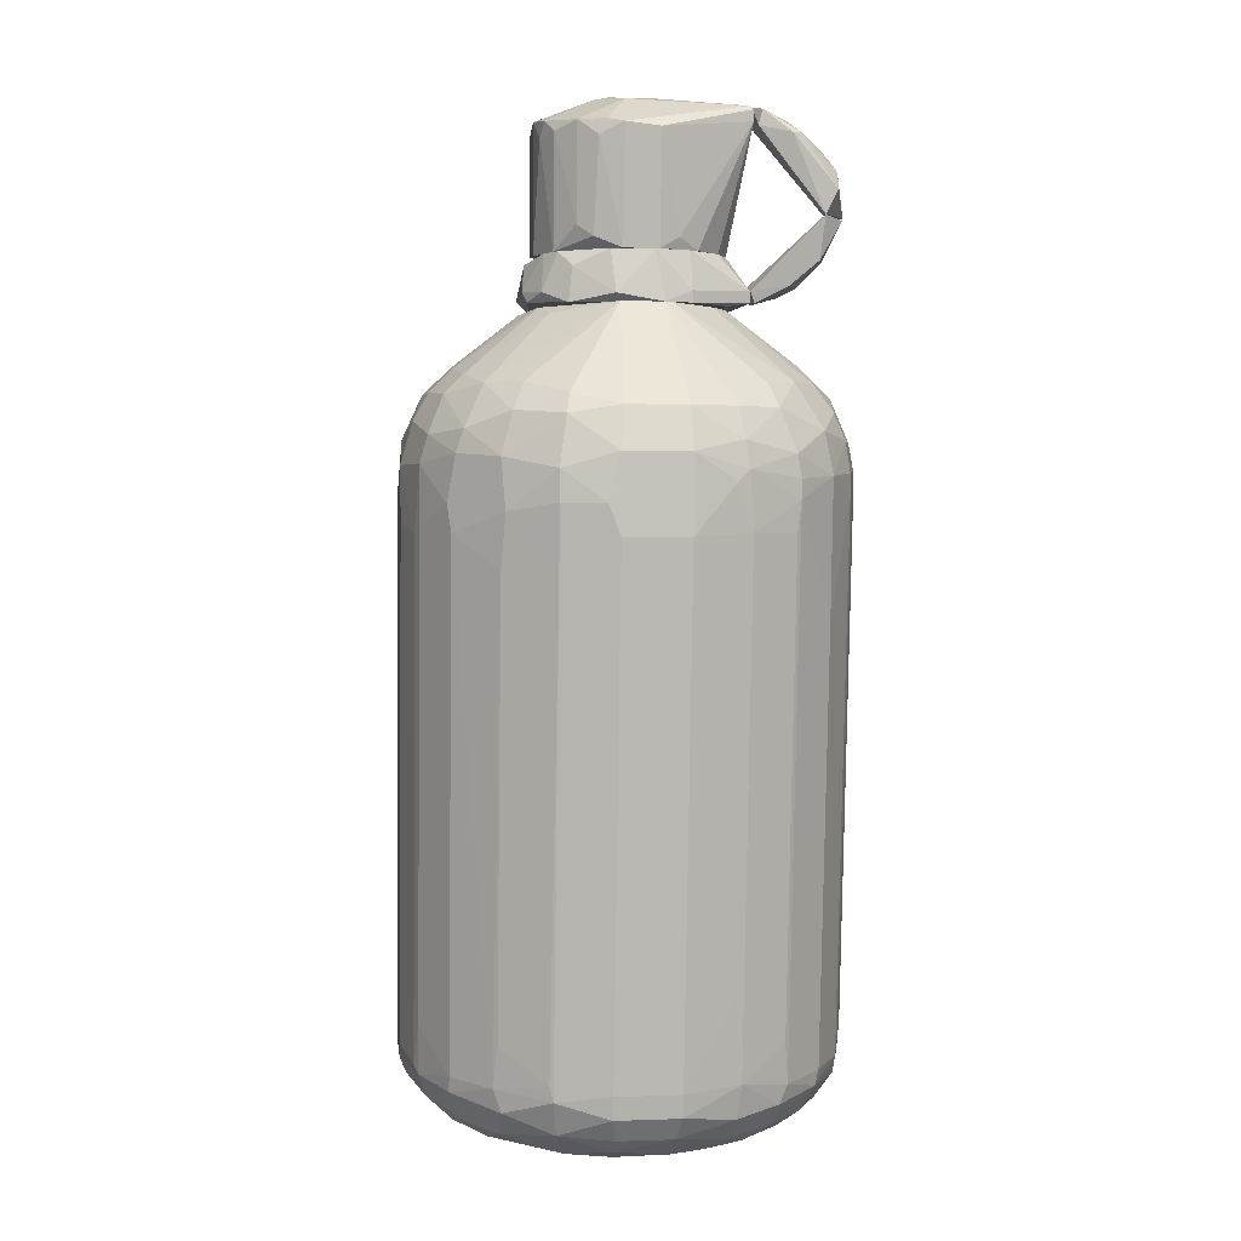
<metadata>
{"format":"obj","ext":"obj","renderer":"f3d","projection":"perspective","resolution":1024,"background":"white","views":[{"elev":1.9,"azim":82.3,"up":"+Y"}]}
</metadata>
<code>
o convex_0
v 0.03399 0.01882 0.02047
v -0.03532 -0.0592 0.02647
v -0.03532 -0.0592 0.03519
v -0.02385 0.03245 0.03519
v 0.008337 -0.06193 0.06029
v 0.00015 -0.06193 -0.000273
v 0.00015 0.02536 0.06193
v -0.008029 0.02427 0.00192
v 0.02471 -0.06794 0.02702
v 0.02798 0.02809 0.04884
v -0.02385 -0.05975 0.05593
v 0.02144 0.04284 0.02702
v 0.02361 0.0199 0.005734
v -0.02222 -0.06466 0.008468
v 0.02525 -0.06247 0.04338
v -0.02058 0.02591 0.01174
v -0.02112 0.02319 0.05048
v 0.02089 -0.06193 0.01119
v -0.002571 -0.07011 0.05265
v -0.004205 0.04284 0.04283
v 0.00015 0.04284 0.0172
v 0.02252 0.01608 0.05702
v -0.02276 -0.05647 0.005194
v 0.03508 0.0161 0.03737
v 0.008881 0.02482 0.00028
v 0.007792 -0.07065 0.0112
v -0.009118 -0.06029 0.06248
v -0.02713 -0.06739 0.03628
v -0.02713 0.02427 0.02647
v 0.02744 -0.06137 0.02647
v -0.008573 0.02209 0.06029
v 0.008881 0.02155 0.06248
v 0.01161 0.04284 0.04392
v -0.03313 -0.0543 0.01828
v -0.03313 -0.05211 0.04338
v -0.009662 -0.0592 -0.000273
v 0.01761 -0.07121 0.0412
v -0.02768 0.01991 0.03574
v 0.008881 -0.06085 0.00192
v 0.02089 -0.06139 0.05102
v 0.02962 0.015 0.04993
v 0.02144 0.03246 0.01065
v -0.0184 0.03628 0.02102
v 0.0329 0.02864 0.02647
v -0.0113 0.03465 0.05211
v 0.009426 0.03137 0.05866
v -0.006389 -0.07066 0.02047
v -0.004756 0.03464 0.006828
v 0.009426 0.02101 -0.000273
v 0.02907 0.01936 0.01119
v -0.02167 -0.06575 0.05266
v -0.01403 -0.06847 0.009008
v -0.009662 0.04284 0.03465
v -0.001483 0.02045 -0.000273
v 0.009426 0.03519 0.007375
v 0.02525 -0.06084 0.01828
v 0.00015 -0.06139 0.06248
v -0.02931 -0.0592 0.05048
v 0.02198 0.04284 0.0341
v -0.02986 -0.05811 0.01228
v -0.01566 0.0199 0.005741
v 0.03508 0.01172 0.02647
v 0.02744 -0.06137 0.03574
v -0.02495 0.02372 0.01828
v -0.01676 -0.05537 0.0603
v -0.01622 0.01391 0.05648
v 0.01488 -0.06302 0.05648
v 0.01652 0.02155 0.06029
v -0.02768 -0.06684 0.0221
v -0.02495 0.02482 0.04337
v 0.01543 -0.06357 0.006281
v 0.01598 -0.07176 0.02265
v 0.01707 0.02046 0.00192
v 0.0318 0.02755 0.04229
v 0.005608 -0.06903 0.05538
v -0.03532 -0.0532 0.02647
v -0.01676 -0.05375 0.00192
v 0.02144 0.03191 0.05211
v 0.00015 0.03519 0.05538
v -0.001483 -0.07121 0.03955
v -0.01949 0.03465 0.04283
v 0.02798 0.02864 0.01392
v 0.03344 0.0161 0.04338
v -0.009662 -0.0663 0.05866
v -0.001483 0.01772 0.06248
v 0.01161 0.04284 0.01829
v 0.01816 -0.06794 0.01283
v -0.002027 -0.06684 0.003013
v -0.01185 0.03355 0.009008
v 0.0329 0.01227 0.01828
v -0.03532 -0.05375 0.03574
v 0.02307 -0.06738 0.04283
v -0.03204 -0.06411 0.03628
v -0.007485 0.04284 0.02266
v -0.01349 0.02919 0.05538
v -0.02876 -0.05375 0.05102
v -0.02768 -0.04228 0.0112
v 0.01652 0.02865 0.004101
v 0.000695 0.02974 0.00192
v -0.0173 -0.06847 0.04992
v -0.02167 0.03245 0.01938
v -0.01566 -0.06247 0.002461
v 0.03508 0.02264 0.03574
v 0.02198 0.000806 0.005734
v -0.01949 -0.06903 0.02538
v 0.007792 -0.06685 0.004647
v 0.02361 0.02591 0.05484
v 0.01652 -0.06849 0.04993
v -0.02331 -0.0543 0.05648
v 0.01488 0.01227 0.06084
v -0.03149 -0.06302 0.01992
v -0.006389 0.03083 0.05811
v 0.009977 -0.07121 0.04774
v -0.02167 0.01936 0.01174
v -0.01949 0.03683 0.02702
v 0.02307 0.01227 0.05648
v 0.02907 0.01227 0.01174
v -0.01185 -0.07012 0.03901
v 0.004519 -0.07176 0.02647
v 0.03508 0.01172 0.03574
v -0.01785 0.03191 0.04938
v 0.0329 0.02864 0.03519
v -0.02658 -0.0652 0.04774
v -0.03313 -0.05975 0.04338
v -0.01622 -0.06301 0.05921
v 0.02416 -0.06574 0.01884
v 0.02907 0.02209 0.05048
v 0.03126 0.02864 0.01992
v 0.01816 -0.07176 0.03465
v 0.03508 0.02264 0.02647
v 0.01543 -0.06139 0.005734
v -0.002571 -0.07011 0.009561
v -0.008573 0.01172 0.001373
v 0.006152 0.04229 0.0461
v 0.02307 0.02591 0.006828
v 0.00179 -0.05757 -0.000273
v 0.01543 0.01446 0.001373
v -0.01349 0.03027 0.007375
v 0.01543 0.03083 0.05702
v 0.009426 -0.05483 0.06029
v 0.001246 -0.05921 0.06248
v -0.01949 0.03683 0.03519
v -0.02495 0.03027 0.02593
v 0.007248 -0.06521 0.0592
v -0.02658 0.02645 0.03574
v -0.01566 0.03519 0.01447
v 0.01543 -0.06085 0.05648
v 0.02689 -0.06466 0.03574
v 0.01925 -0.07066 0.02156
v -0.01403 0.03738 0.04502
v 0.009426 0.03083 0.003013
v 0.003424 0.03629 0.007921
v 0.02198 -0.07011 0.03519
v -0.009662 -0.06465 0.00192
v -0.01512 0.02264 0.05648
v -0.01785 -0.06847 0.01283
v -0.02276 0.03081 0.04283
v -0.009118 0.03683 0.01174
v -0.02385 -0.06029 0.006281
v 0.02089 -0.06466 0.04992
v -0.002027 -0.06411 0.06139
v 0.007792 -0.07176 0.0401
v -0.02713 -0.06411 0.01338
v -0.02603 0.01608 0.01883
v -0.006389 0.03083 0.004101
v 0.0329 0.02427 0.01938
v -0.02331 -0.0532 0.005734
v 0.000695 0.03137 0.0592
v 0.009426 0.02755 0.06084
v 0.01598 0.03246 0.006828
v -0.009118 0.01937 0.00192
v -0.02549 0.021 0.04337
v -0.00366 0.03683 0.05265
v -0.008573 -0.06847 0.05593
v 0.009426 0.03465 0.05538
v 0.03344 0.02046 0.04338
v -0.0304 -0.06575 0.02702
v -0.02276 0.008456 0.05047
v -0.03313 -0.05975 0.01883
v 0.0258 0.03191 0.0472
v 0.01652 0.01337 0.06029
v -0.01566 -0.05647 0.001373
v -0.01512 -0.05428 0.06084
v 0.004519 -0.07121 0.01556
v 0.01707 0.01718 0.00192
v -0.0184 0.03136 0.01283
v 0.02853 0.007357 0.05048
v -0.002571 -0.06847 0.005194
v 0.01052 -0.07012 0.01065
v -0.02003 0.027 0.05048
v 0.01325 -0.06739 0.05429
v -0.01076 0.04228 0.02811
v 0.005608 0.04284 0.01665
v -0.000931 -0.06847 0.05702
v -0.02276 -0.06792 0.04502
v -0.02768 0.01991 0.02647
v 0.02689 -0.06466 0.02647
v -0.01566 -0.06575 0.005188
v -0.02222 -0.06684 0.01228
v 0.03017 0.03029 0.04174
v 0.02689 -0.04883 0.01938
v -0.01512 0.02536 0.006281
v 0.00015 0.02319 -0.000273
v 0.0258 0.03191 0.01501
v 0.01543 0.03355 0.05429
v 0.01543 0.04174 0.04283
v 0.02907 0.02264 0.01174
v 0.008881 0.01391 0.06248
v 0.01707 0.02537 0.05921
v -0.01676 -0.05974 0.0603
v 0.000695 0.04284 0.04502
v -0.03313 -0.06302 0.02647
v 0.02525 -0.06029 0.04393
v 0.02361 0.02264 0.05593
v -0.03258 -0.05538 0.04502
v 0.007792 -0.05866 0.001373
v 0.02198 -0.05592 0.01174
v -0.02331 -0.06192 0.05538
v 0.007248 -0.06357 0.00192
v -0.02931 -0.06521 0.04229
v -0.02385 0.02755 0.01828
v 0.01488 0.04284 0.02047
v 0.01107 -0.07012 0.05102
v -0.008029 0.0139 0.06084
v -0.02876 -0.06137 0.01228
v -0.008573 0.04284 0.03792
v -0.007485 0.02646 0.05974
v -0.01949 -0.06903 0.03683
v 0.02907 0.01663 0.01119
v 0.01325 -0.06739 0.007921
v 0.02089 -0.06466 0.01229
v -0.01512 -0.06739 0.05484
v -0.02276 0.03355 0.02593
v 0.007248 -0.06085 0.06084
v 0.02198 0.04284 0.02811
v -0.01676 -0.0603 0.00192
v -0.009118 -0.06247 0.00028
v 0.0198 -0.07121 0.02702
v -0.02931 -0.0543 0.01174
v -0.008029 -0.06794 0.005194
v 0.02907 -0.04611 0.02647
v -0.01239 -0.06956 0.0472
v 0.03235 0.00517 0.04338
v -0.008573 -0.06247 0.06193
v 0.01652 0.02482 0.002467
v -0.03368 -0.05592 0.01938
v -0.0184 0.03628 0.0412
v 0.03344 0.02046 0.01883
v 0.003424 -0.06957 0.007375
v -0.02822 -0.06247 0.04938
v 0.02144 -0.06903 0.01992
v 0.02471 -0.06794 0.03519
v 0.02198 -0.05538 0.05048
v -0.0244 -0.06792 0.02211
v 0.009426 0.0161 -0.000273
v 0.01598 -0.07065 0.01666
f 251 149 256
f 20 12 21
f 12 20 33
f 6 36 49
f 20 21 53
f 49 36 54
f 32 27 57
f 12 33 59
f 65 31 66
f 2 3 76
f 7 31 85
f 32 7 85
f 27 32 85
f 21 12 86
f 1 62 90
f 35 38 91
f 76 3 91
f 38 76 91
f 53 21 94
f 24 62 103
f 10 78 107
f 37 92 108
f 58 11 109
f 65 66 109
f 96 58 109
f 66 96 109
f 68 32 110
f 45 95 112
f 75 19 113
f 16 61 114
f 34 64 114
f 64 16 114
f 61 97 114
f 41 22 116
f 47 80 118
f 105 47 118
f 80 47 119
f 62 24 120
f 95 45 121
f 44 59 122
f 103 44 122
f 74 103 122
f 91 3 124
f 35 91 124
f 3 93 124
f 22 41 127
f 74 10 127
f 10 107 127
f 37 113 129
f 119 72 129
f 62 1 130
f 44 103 130
f 103 62 130
f 18 71 131
f 71 39 131
f 104 18 131
f 39 104 131
f 42 82 135
f 98 42 135
f 6 49 136
f 49 73 137
f 107 78 139
f 32 57 141
f 5 57 144
f 67 5 144
f 29 38 145
f 38 70 145
f 4 143 145
f 143 29 145
f 43 94 146
f 101 43 146
f 5 67 147
f 67 40 147
f 116 22 147
f 40 116 147
f 140 5 147
f 22 140 147
f 63 15 148
f 30 63 148
f 15 92 148
f 45 20 150
f 121 45 150
f 81 121 150
f 98 25 151
f 25 99 151
f 151 99 152
f 48 21 152
f 99 48 152
f 55 151 152
f 92 37 153
f 37 129 153
f 66 31 155
f 17 66 155
f 47 105 156
f 132 47 156
f 52 132 156
f 81 4 157
f 121 81 157
f 4 145 157
f 145 70 157
f 21 48 158
f 48 89 158
f 94 21 158
f 89 146 158
f 146 94 158
f 102 14 159
f 15 40 160
f 40 67 160
f 92 15 160
f 108 92 160
f 144 57 161
f 19 80 162
f 113 19 162
f 80 119 162
f 129 113 162
f 119 129 162
f 69 111 163
f 64 34 164
f 89 48 165
f 99 8 165
f 48 99 165
f 8 138 165
f 138 89 165
f 128 44 166
f 82 128 166
f 44 130 166
f 61 23 167
f 97 61 167
f 159 60 167
f 23 159 167
f 112 7 168
f 79 112 168
f 7 32 169
f 139 46 169
f 168 7 169
f 46 168 169
f 55 86 170
f 42 98 170
f 151 55 170
f 98 151 170
f 8 54 171
f 61 8 171
f 23 61 171
f 77 23 171
f 54 133 171
f 133 77 171
f 38 35 172
f 17 70 172
f 70 38 172
f 20 45 173
f 45 112 173
f 112 79 173
f 100 19 174
f 33 134 175
f 134 79 175
f 46 139 175
f 168 46 175
f 79 168 175
f 83 24 176
f 41 83 176
f 24 103 176
f 103 74 176
f 127 41 176
f 74 127 176
f 69 28 177
f 28 93 177
f 111 69 177
f 66 17 178
f 96 66 178
f 17 172 178
f 78 10 180
f 59 78 180
f 22 68 181
f 68 110 181
f 140 22 181
f 110 140 181
f 54 36 182
f 133 54 182
f 77 133 182
f 27 85 183
f 26 72 184
f 119 47 184
f 72 119 184
f 47 132 184
f 132 26 184
f 73 13 185
f 13 104 185
f 104 39 185
f 137 73 185
f 138 16 186
f 89 138 186
f 146 89 186
f 101 146 186
f 41 116 187
f 116 40 187
f 70 17 190
f 95 121 190
f 17 155 190
f 155 95 190
f 157 70 190
f 121 157 190
f 67 144 191
f 144 75 191
f 160 67 191
f 108 160 191
f 53 94 192
f 94 43 192
f 43 115 192
f 142 53 192
f 115 142 192
f 21 86 193
f 86 55 193
f 152 21 193
f 55 152 193
f 19 75 194
f 75 144 194
f 161 84 194
f 144 161 194
f 174 19 194
f 84 174 194
f 100 51 195
f 51 123 195
f 38 29 196
f 29 64 196
f 76 38 196
f 64 164 196
f 164 76 196
f 56 30 197
f 9 126 197
f 126 56 197
f 148 9 197
f 30 148 197
f 14 102 198
f 102 154 198
f 52 156 199
f 156 69 199
f 69 163 199
f 163 14 199
f 14 198 199
f 198 52 199
f 10 74 200
f 122 59 200
f 74 122 200
f 180 10 200
f 59 180 200
f 30 56 201
f 56 90 201
f 90 62 201
f 8 61 202
f 61 16 202
f 138 8 202
f 16 138 202
f 25 49 203
f 54 8 203
f 49 54 203
f 8 99 203
f 99 25 203
f 42 12 204
f 82 42 204
f 128 82 204
f 139 78 205
f 33 175 205
f 175 139 205
f 59 33 206
f 78 59 206
f 33 205 206
f 205 78 206
f 50 13 207
f 13 135 207
f 135 82 207
f 82 166 207
f 110 32 208
f 32 141 208
f 141 110 208
f 32 68 209
f 107 139 209
f 169 32 209
f 139 169 209
f 109 11 210
f 65 109 210
f 27 183 210
f 183 65 210
f 33 20 211
f 134 33 211
f 79 134 211
f 20 173 211
f 173 79 211
f 3 2 212
f 93 3 212
f 177 93 212
f 111 177 212
f 2 179 212
f 179 111 212
f 40 15 213
f 68 22 214
f 22 127 214
f 127 107 214
f 209 68 214
f 107 209 214
f 58 96 215
f 35 124 215
f 124 58 215
f 172 35 215
f 96 178 215
f 178 172 215
f 39 6 216
f 6 136 216
f 136 137 216
f 185 39 216
f 137 185 216
f 56 18 217
f 90 56 217
f 117 90 217
f 11 58 218
f 51 125 218
f 210 11 218
f 125 210 218
f 6 39 219
f 39 71 219
f 88 6 219
f 106 88 219
f 93 28 220
f 124 93 220
f 28 195 220
f 195 123 220
f 64 29 221
f 16 64 221
f 29 143 221
f 143 101 221
f 186 16 221
f 101 186 221
f 12 42 222
f 86 12 222
f 42 170 222
f 170 86 222
f 37 108 223
f 113 37 223
f 75 113 223
f 191 75 223
f 108 191 223
f 31 65 224
f 85 31 224
f 65 183 224
f 183 85 224
f 159 14 225
f 60 159 225
f 163 111 225
f 14 163 225
f 179 60 225
f 111 179 225
f 20 53 226
f 53 142 226
f 150 20 226
f 31 7 227
f 7 112 227
f 112 95 227
f 155 31 227
f 95 155 227
f 28 105 228
f 105 118 228
f 195 28 228
f 13 50 229
f 18 104 229
f 104 13 229
f 90 117 229
f 217 18 229
f 117 217 229
f 71 87 230
f 87 189 230
f 189 106 230
f 219 71 230
f 106 219 230
f 18 56 231
f 71 18 231
f 87 71 231
f 56 126 231
f 126 87 231
f 51 100 232
f 125 51 232
f 84 125 232
f 174 84 232
f 100 174 232
f 43 101 233
f 115 43 233
f 4 142 233
f 142 115 233
f 143 4 233
f 101 143 233
f 57 5 234
f 5 140 234
f 140 110 234
f 141 57 234
f 110 141 234
f 12 59 235
f 59 44 235
f 44 128 235
f 204 12 235
f 128 204 235
f 23 77 236
f 159 23 236
f 102 159 236
f 182 36 236
f 77 182 236
f 36 6 237
f 6 88 237
f 88 154 237
f 154 102 237
f 236 36 237
f 102 236 237
f 129 72 238
f 72 149 238
f 153 129 238
f 9 153 238
f 60 34 239
f 34 114 239
f 114 97 239
f 167 60 239
f 97 167 239
f 132 52 240
f 154 88 240
f 88 188 240
f 188 132 240
f 52 198 240
f 198 154 240
f 63 30 241
f 62 120 241
f 120 63 241
f 30 201 241
f 201 62 241
f 80 19 242
f 19 100 242
f 118 80 242
f 100 195 242
f 228 118 242
f 195 228 242
f 15 63 243
f 24 83 243
f 83 41 243
f 120 24 243
f 63 120 243
f 41 187 243
f 213 15 243
f 187 213 243
f 57 27 244
f 125 84 244
f 161 57 244
f 84 161 244
f 210 125 244
f 27 210 244
f 49 25 245
f 13 73 245
f 73 49 245
f 25 98 245
f 135 13 245
f 98 135 245
f 34 60 246
f 2 76 246
f 164 34 246
f 76 164 246
f 179 2 246
f 60 179 246
f 4 81 247
f 142 4 247
f 81 150 247
f 226 142 247
f 150 226 247
f 1 90 248
f 130 1 248
f 166 130 248
f 50 207 248
f 207 166 248
f 229 50 248
f 90 229 248
f 88 106 249
f 26 132 249
f 188 88 249
f 132 188 249
f 189 26 249
f 106 189 249
f 123 51 250
f 58 124 250
f 218 58 250
f 51 218 250
f 124 220 250
f 220 123 250
f 126 9 251
f 87 126 251
f 238 149 251
f 9 238 251
f 9 148 252
f 148 92 252
f 92 153 252
f 153 9 252
f 187 40 253
f 40 213 253
f 213 187 253
f 28 69 254
f 105 28 254
f 69 156 254
f 156 105 254
f 136 49 255
f 49 137 255
f 137 136 255
f 72 26 256
f 149 72 256
f 26 189 256
f 189 87 256
f 87 251 256
o convex_1
v 0.01871 0.0543 0.003547
v 0.01216 0.04338 0.01501
v 0.01598 0.04338 0.01501
v 0.01435 0.04557 0.009006
v 0.01052 0.04557 0.01555
v 0.02089 0.05484 0.006276
v 0.0198 0.04884 0.006822
v 0.01598 0.0543 0.004094
v 0.01489 0.04884 0.005732
v 0.01598 0.04502 0.01555
v 0.01653 0.05484 0.005185
v 0.01216 0.04448 0.01119
v 0.01816 0.04557 0.01064
f 262 266 269
f 257 262 263
f 263 260 265
f 257 263 265
f 264 257 265
f 258 259 266
f 261 258 266
f 262 261 266
f 262 257 267
f 261 262 267
f 257 264 267
f 264 261 267
f 259 258 268
f 260 259 268
f 258 261 268
f 261 264 268
f 265 260 268
f 264 265 268
f 259 260 269
f 260 263 269
f 263 262 269
f 266 259 269
o convex_2
v 0.02144 0.05812 0.004639
v 0.01653 0.06958 0.01555
v 0.01325 0.06958 0.01555
v 0.01925 0.05484 0.006277
v 0.01653 0.06303 0.005185
v 0.01653 0.05484 0.003001
v 0.02034 0.06576 0.01064
v 0.01871 0.06685 0.01501
v 0.01325 0.06794 0.01555
v 0.01489 0.06794 0.01009
v 0.02089 0.05484 0.006277
v 0.01653 0.05484 0.005185
v 0.02034 0.06576 0.009549
v 0.01816 0.06085 0.004094
v 0.01871 0.06903 0.01446
f 282 279 284
f 271 272 278
f 272 275 278
f 277 271 278
f 273 277 278
f 272 271 279
f 275 272 279
f 274 275 279
f 273 275 280
f 275 270 280
f 270 276 280
f 277 273 280
f 276 277 280
f 275 273 281
f 278 275 281
f 273 278 281
f 276 270 282
f 274 279 282
f 275 274 283
f 270 275 283
f 282 270 283
f 274 282 283
f 271 277 284
f 277 276 284
f 279 271 284
f 276 282 284
o convex_3
v 0.01107 0.04502 0.04611
v 0.003976 0.04448 0.01556
v 0.003976 0.04557 0.01556
v -0.009122 0.04338 0.03356
v -0.006391 0.04993 0.03683
v 0.02089 0.04993 0.0292
v 0.02198 0.04284 0.02811
v -0.003118 0.04993 0.02047
v 0.01598 0.04993 0.04174
v -0.000387 0.04284 0.04393
v -0.003663 0.04284 0.01992
v 0.01543 0.04502 0.01556
v 0.01925 0.04284 0.04065
v 0.01216 0.04993 0.01829
v 0.001248 0.04939 0.04447
v 0.01543 0.04338 0.01556
v -0.008574 0.0472 0.02811
v -0.005846 0.04666 0.04065
v -0.008026 0.04284 0.02538
v 0.02034 0.04993 0.0352
v 0.01925 0.04993 0.02429
v 0.004521 0.04884 0.01665
v 0.02198 0.04393 0.03465
v 0.002338 0.04448 0.04611
v 0.0127 0.04338 0.04556
v 0.008337 0.04884 0.04556
v 0.02089 0.04284 0.02429
v -0.006391 0.04284 0.03956
v -0.00257 0.04666 0.01829
v -0.006391 0.04993 0.02538
v -0.005846 0.04666 0.02156
v 0.000703 0.04284 0.01774
v -0.003118 0.04993 0.0412
v -0.003118 0.04666 0.04338
v -0.008574 0.0472 0.03411
v 0.01598 0.04448 0.04393
v 0.01871 0.04775 0.04011
v 0.01325 0.04993 0.04338
v 0.02089 0.04448 0.02429
v 0.01652 0.04284 0.01883
v 0.000703 0.04939 0.01774
v 0.01543 0.04993 0.01992
f 298 305 326
f 289 290 292
f 290 289 293
f 291 294 295
f 286 287 296
f 294 291 297
f 292 290 298
f 286 296 300
f 295 294 303
f 288 301 303
f 290 293 304
f 298 290 305
f 296 287 306
f 298 296 306
f 291 290 307
f 297 291 307
f 290 304 307
f 294 297 309
f 285 308 309
f 308 294 309
f 308 285 310
f 299 308 310
f 291 295 311
f 300 296 311
f 302 288 312
f 288 303 312
f 303 294 312
f 287 286 313
f 286 295 313
f 289 292 314
f 301 289 314
f 295 303 315
f 303 301 315
f 313 295 315
f 292 313 315
f 314 292 315
f 301 314 315
f 295 286 316
f 286 300 316
f 311 295 316
f 293 289 317
f 289 302 317
f 317 302 318
f 294 308 318
f 308 299 318
f 302 312 318
f 312 294 318
f 299 317 318
f 301 288 319
f 289 301 319
f 288 302 319
f 302 289 319
f 285 309 320
f 309 297 320
f 304 293 321
f 297 307 321
f 307 304 321
f 293 320 321
f 320 297 321
f 310 285 322
f 299 310 322
f 293 317 322
f 317 299 322
f 285 320 322
f 320 293 322
f 290 291 323
f 305 290 323
f 296 305 323
f 291 311 323
f 311 296 323
f 300 311 324
f 316 300 324
f 311 316 324
f 292 298 325
f 306 287 325
f 298 306 325
f 287 313 325
f 313 292 325
f 296 298 326
f 305 296 326
o convex_4
v -0.004754 0.05157 0.02483
v 0.02253 0.0663 0.03356
v 0.02144 0.06685 0.03574
v 0.01544 0.04993 0.04229
v -0.000934 0.06903 0.04011
v 0.01816 0.06903 0.01556
v 0.01871 0.04993 0.0232
v -0.002026 0.06903 0.02319
v 0.000705 0.05048 0.04284
v 0.006157 0.04993 0.01774
v 0.01052 0.06794 0.04448
v 0.009429 0.07176 0.0341
v -0.005848 0.05321 0.0341
v 0.02089 0.04993 0.03356
v 0.003977 0.06848 0.01828
v -0.004209 0.06903 0.02811
v -0.004209 0.04993 0.03356
v 0.0198 0.06685 0.03956
v -0.001481 0.05103 0.02047
v 0.0127 0.07012 0.0161
v 0.02253 0.06576 0.02865
v 0.009977 0.04993 0.04448
v 0.01216 0.04993 0.01828
v 0.004521 0.06794 0.04393
v -0.004209 0.06903 0.0341
v -0.004209 0.05103 0.03847
v 0.006157 0.07176 0.02975
v 0.01489 0.06739 0.04338
v 0.01489 0.07067 0.03247
v 0.02035 0.05157 0.02592
v 0.004521 0.05048 0.04448
v 0.0198 0.05157 0.03738
v 0.002341 0.05048 0.01828
v 0.0127 0.06848 0.01555
v 0.01816 0.06739 0.01556
v -0.005848 0.05157 0.02756
v -0.000387 0.05485 0.04229
v -0.002026 0.04993 0.02374
v 0.01761 0.06958 0.0161
v 0.009429 0.07176 0.02756
v 0.000705 0.06685 0.01992
v 0.01544 0.04993 0.01992
v -0.003662 0.0663 0.03683
v 0.02089 0.04993 0.02865
v 0.00343 0.06848 0.04338
v 0.007249 0.07176 0.0341
v -0.003662 0.05103 0.02265
v -0.003662 0.06903 0.02593
v -0.005848 0.05539 0.0292
v 0.02144 0.06467 0.03683
v 0.01707 0.06576 0.04229
v 0.01871 0.05321 0.03956
v -0.001481 0.06739 0.04011
v 0.009977 0.07122 0.03629
v 0.01379 0.06521 0.04393
v 0.006157 0.06685 0.04448
f 350 357 382
f 333 330 336
f 330 333 340
f 336 330 343
f 328 329 344
f 341 334 346
f 332 328 347
f 328 340 347
f 343 330 348
f 335 343 348
f 333 336 349
f 343 335 352
f 346 334 353
f 342 351 353
f 329 328 355
f 344 329 355
f 348 337 357
f 335 348 357
f 330 340 358
f 346 332 360
f 341 346 360
f 336 359 360
f 359 341 360
f 332 347 361
f 349 336 361
f 356 333 361
f 347 356 361
f 360 332 361
f 336 360 361
f 343 352 362
f 352 339 362
f 352 335 363
f 335 357 363
f 357 350 363
f 336 343 364
f 359 336 364
f 345 359 364
f 343 362 364
f 328 332 365
f 332 346 365
f 355 328 365
f 355 365 366
f 353 338 366
f 346 353 366
f 338 355 366
f 365 346 366
f 334 341 367
f 341 359 367
f 359 345 367
f 333 349 368
f 361 333 368
f 349 361 368
f 331 351 369
f 351 339 369
f 339 352 369
f 340 333 370
f 347 340 370
f 333 356 370
f 356 347 370
f 350 337 371
f 363 350 371
f 351 331 372
f 338 353 372
f 353 351 372
f 331 371 372
f 362 327 373
f 345 364 373
f 364 362 373
f 334 367 373
f 367 345 373
f 353 334 374
f 342 353 374
f 327 362 374
f 362 342 374
f 373 327 374
f 334 373 374
f 339 351 375
f 351 342 375
f 342 362 375
f 362 339 375
f 340 328 376
f 328 344 376
f 358 340 376
f 344 354 377
f 330 358 378
f 376 344 378
f 358 376 378
f 377 330 378
f 344 377 378
f 352 363 379
f 331 369 379
f 369 352 379
f 371 331 379
f 363 371 379
f 337 354 380
f 354 344 380
f 344 355 380
f 355 338 380
f 371 337 380
f 338 372 380
f 372 371 380
f 348 330 381
f 337 348 381
f 354 337 381
f 330 377 381
f 377 354 381
f 337 350 382
f 357 337 382

</code>
